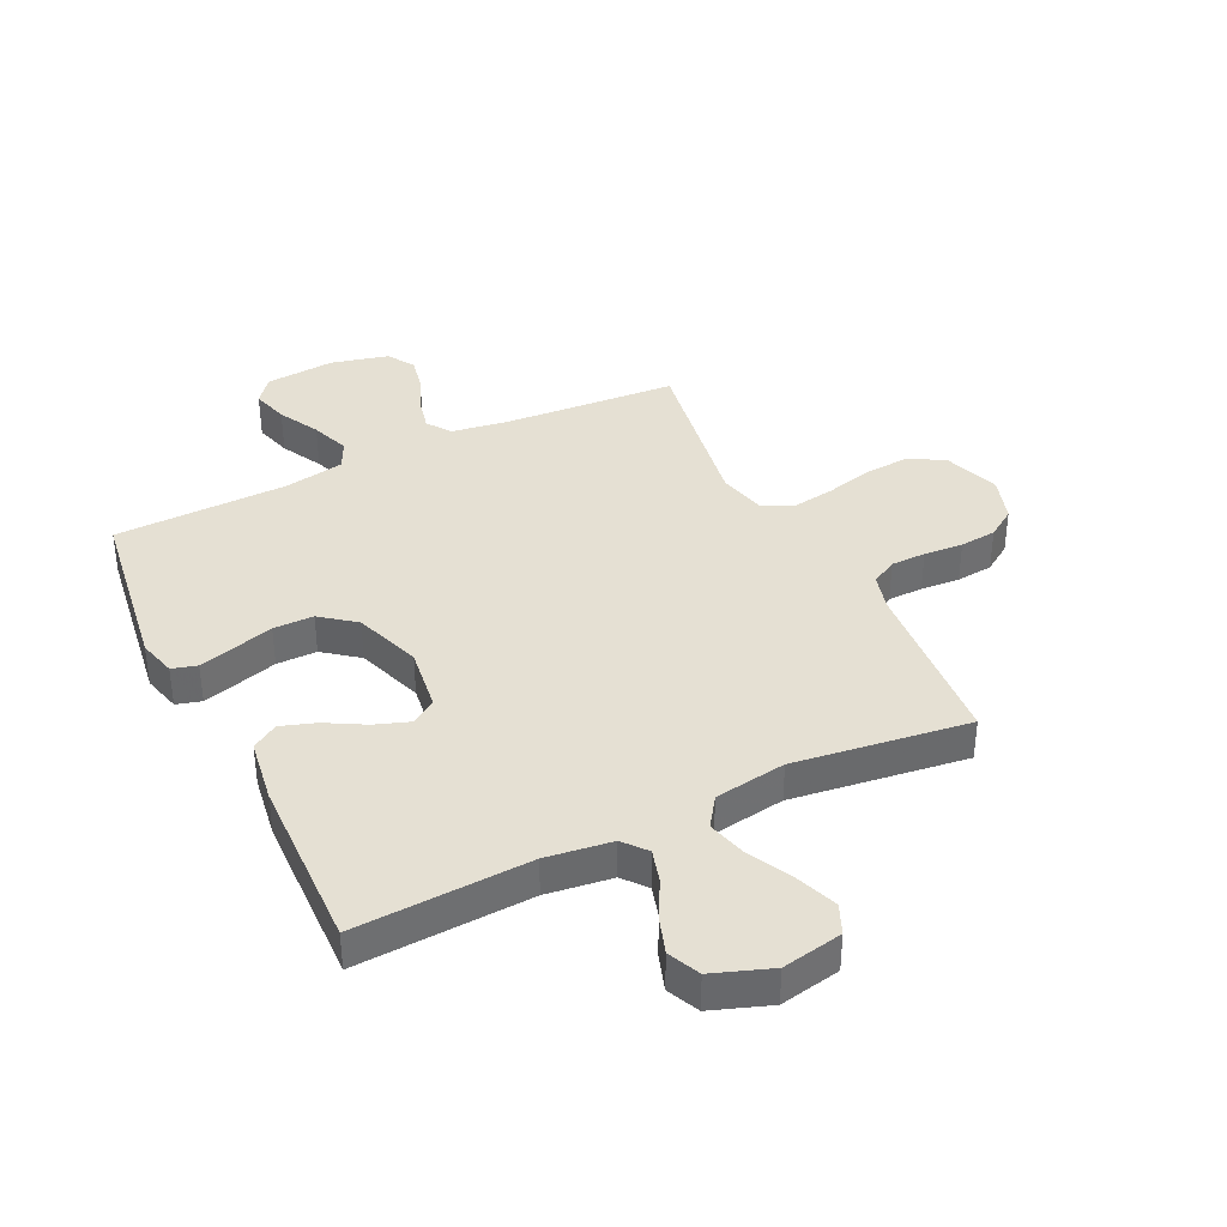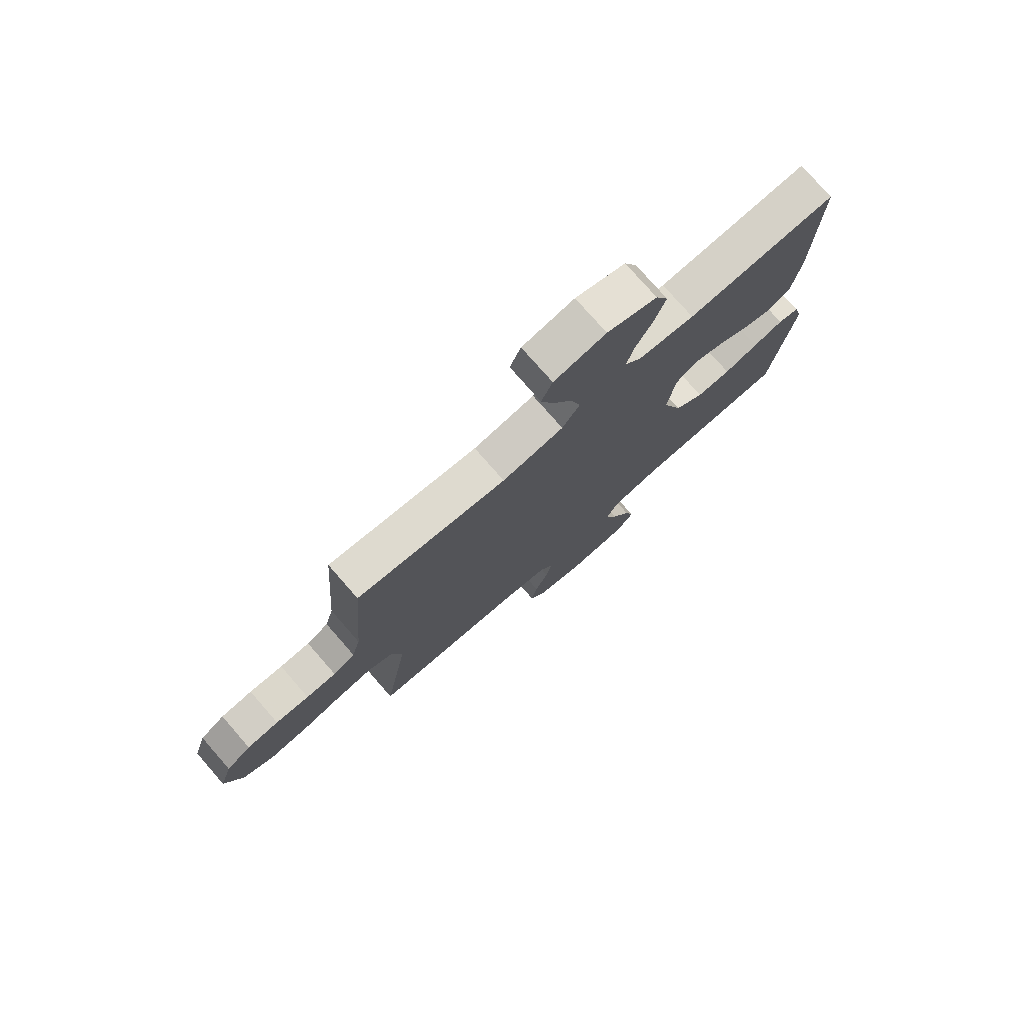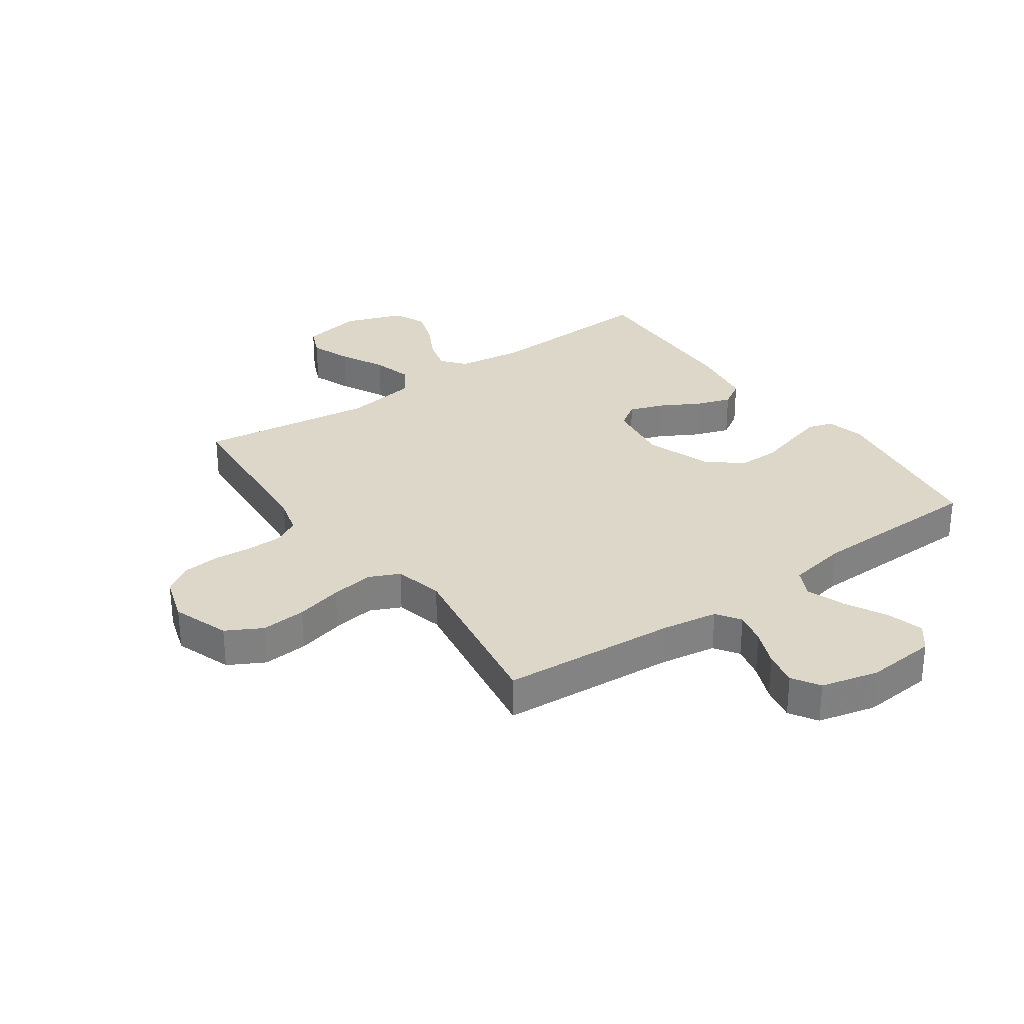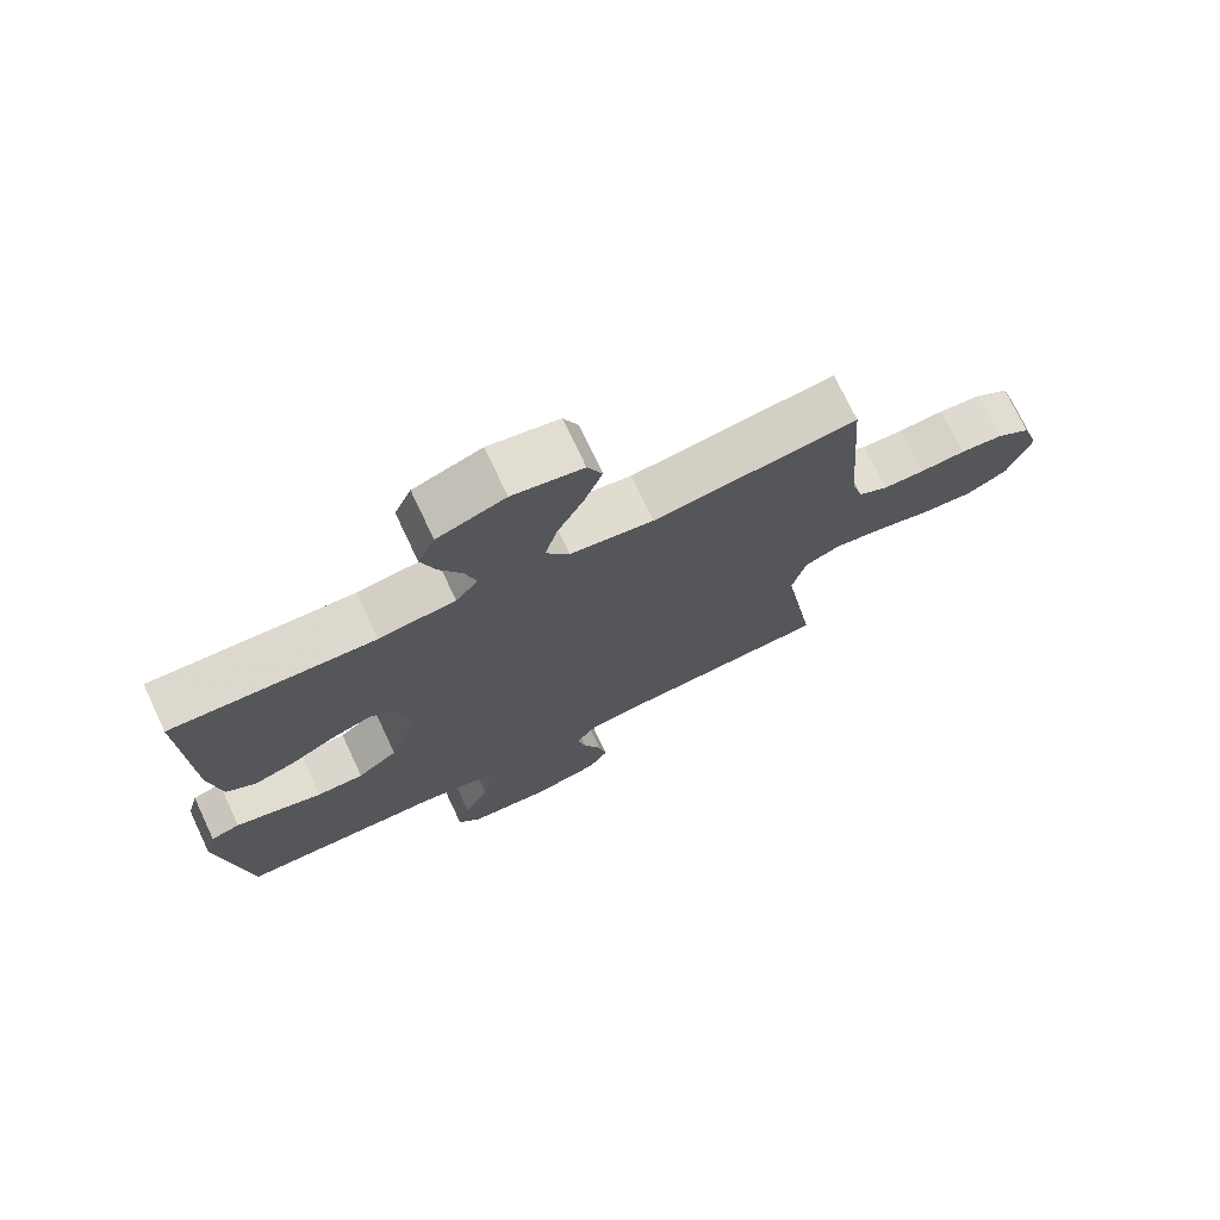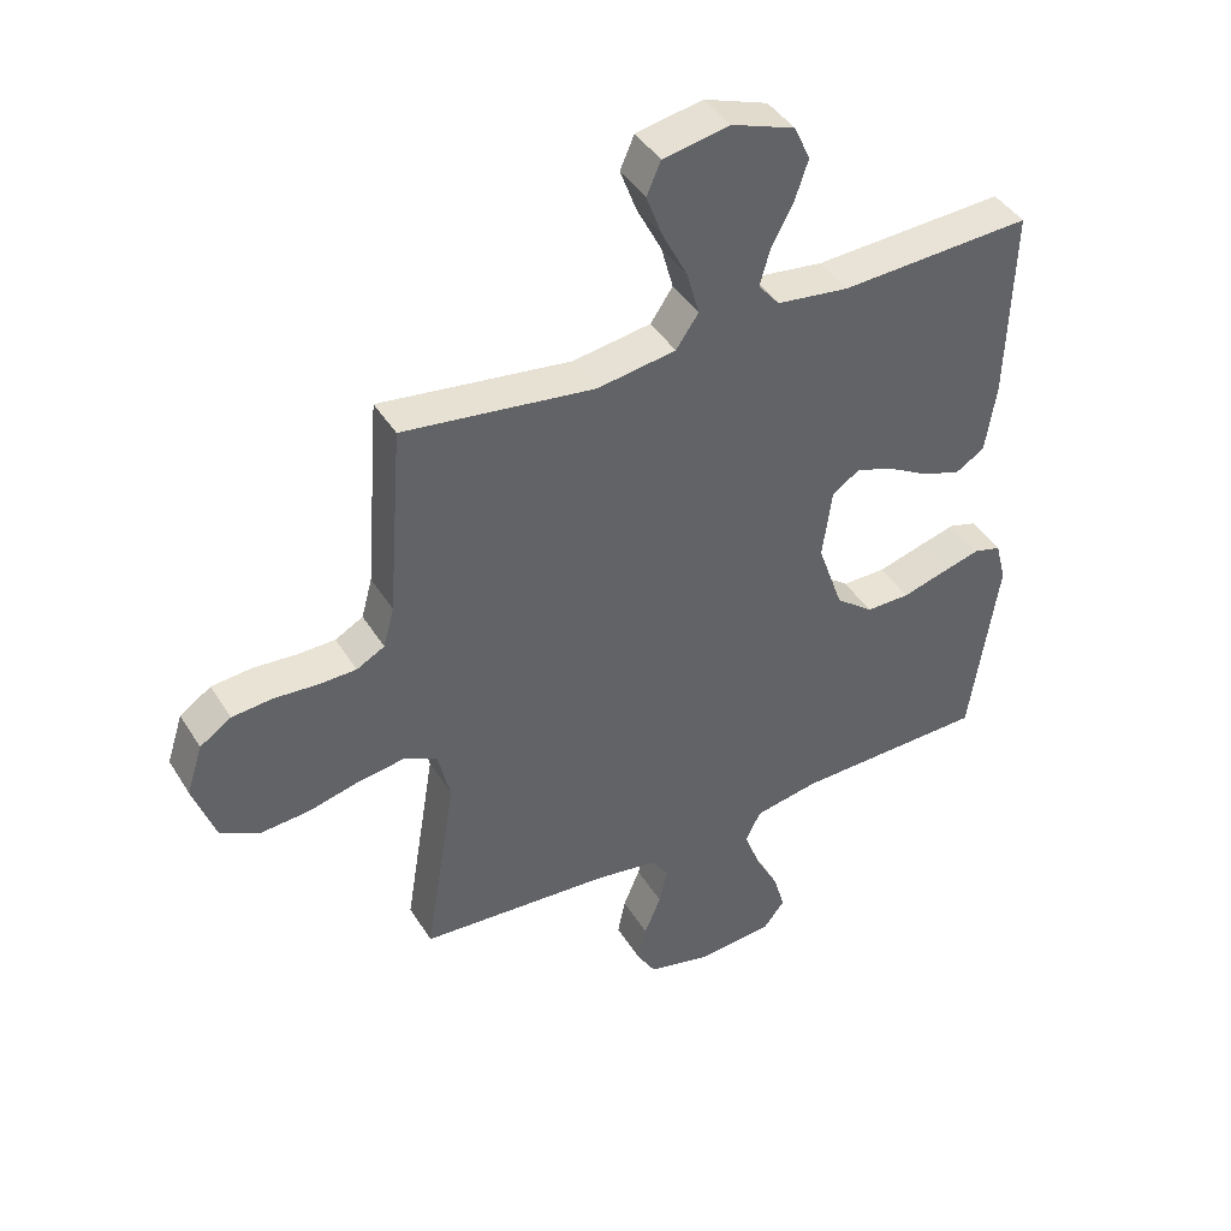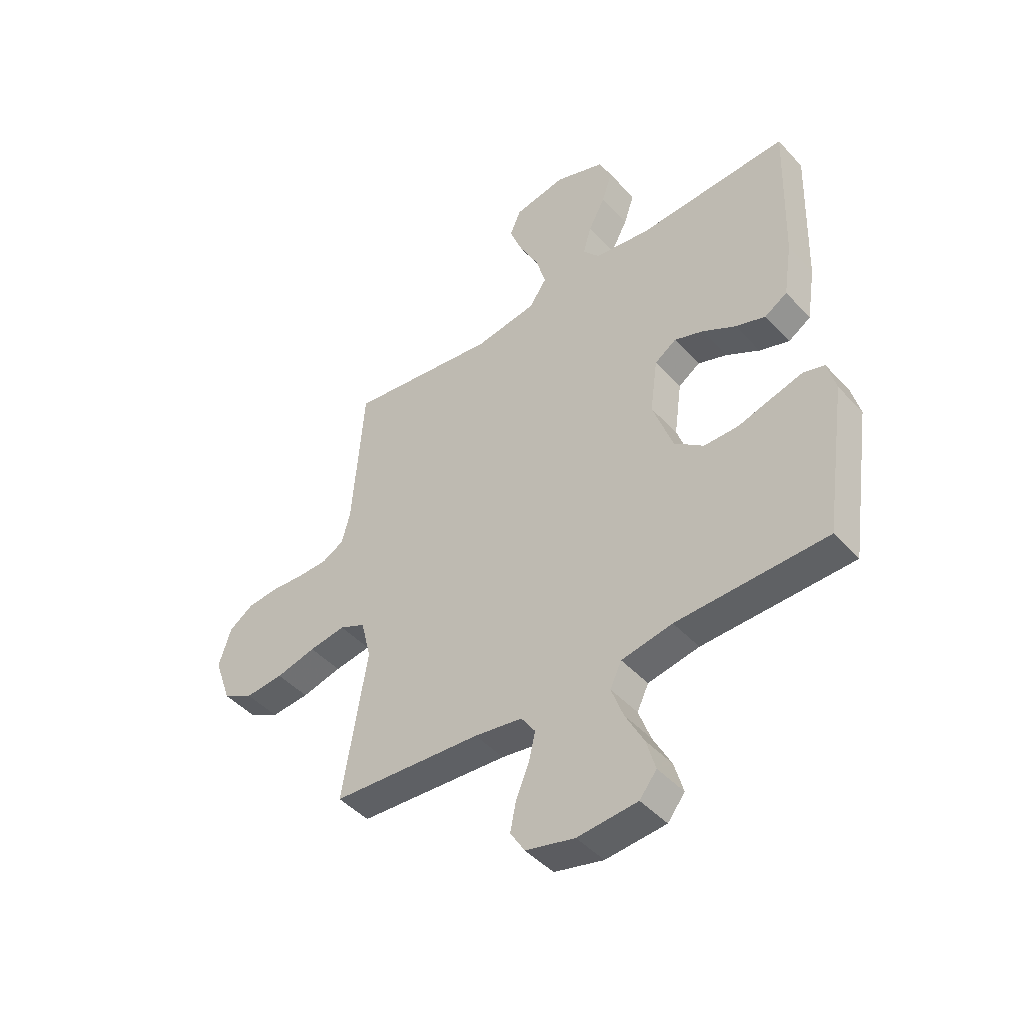
<metadata>
{"format":"obj","ext":"obj","renderer":"f3d","projection":"perspective","resolution":1024,"background":"white","views":[{"elev":37.9,"azim":-25.9,"up":"+Y"},{"elev":76.8,"azim":138.8,"up":"+Z"},{"elev":30.3,"azim":144.7,"up":"+Y"},{"elev":73.8,"azim":-25.3,"up":"+Z"},{"elev":42.3,"azim":150.7,"up":"+Z"},{"elev":-45.5,"azim":-140.6,"up":"+Z"}]}
</metadata>
<code>
v 0.5 0.07 -0.5
v 0.2 0.07 -0.521
v 0.104 0.07 -0.536
v 0.076 0.07 -0.577
v 0.089 0.07 -0.633
v 0.115 0.07 -0.696
v 0.127 0.07 -0.755
v 0.098 0.07 -0.802
v 0 0.07 -0.826
v -0.12 0.07 -0.816
v -0.154 0.07 -0.773
v -0.136 0.07 -0.71
v -0.099 0.07 -0.64
v -0.075 0.07 -0.574
v -0.098 0.07 -0.526
v -0.2 0.07 -0.507
v -0.5 0.07 -0.5
v -0.544 0.07 -0.2
v -0.527 0.07 -0.135
v -0.484 0.07 -0.123
v -0.423 0.07 -0.14
v -0.354 0.07 -0.16
v -0.285 0.07 -0.16
v -0.226 0.07 -0.114
v -0.186 0.07 0
v -0.201 0.07 0.11
v -0.244 0.07 0.139
v -0.303 0.07 0.118
v -0.369 0.07 0.081
v -0.429 0.07 0.061
v -0.474 0.07 0.089
v -0.491 0.07 0.2
v -0.5 0.07 0.5
v -0.2 0.07 0.485
v -0.087 0.07 0.5
v -0.054 0.07 0.54
v -0.07 0.07 0.597
v -0.104 0.07 0.661
v -0.125 0.07 0.724
v -0.1 0.07 0.779
v 0 0.07 0.815
v 0.104 0.07 0.795
v 0.126 0.07 0.744
v 0.1 0.07 0.675
v 0.061 0.07 0.599
v 0.042 0.07 0.53
v 0.077 0.07 0.479
v 0.2 0.07 0.46
v 0.5 0.07 0.5
v 0.523 0.07 0.2
v 0.54 0.07 0.137
v 0.584 0.07 0.113
v 0.644 0.07 0.112
v 0.711 0.07 0.117
v 0.774 0.07 0.111
v 0.823 0.07 0.078
v 0.848 0.07 0
v 0.814 0.07 -0.097
v 0.753 0.07 -0.13
v 0.676 0.07 -0.124
v 0.596 0.07 -0.104
v 0.523 0.07 -0.093
v 0.471 0.07 -0.117
v 0.451 0.07 -0.2
v 0.5 0 -0.5
v 0.2 0 -0.521
v 0.104 0 -0.536
v 0.076 0 -0.577
v 0.089 0 -0.633
v 0.115 0 -0.696
v 0.127 0 -0.755
v 0.098 0 -0.802
v 0 0 -0.826
v -0.12 0 -0.816
v -0.154 0 -0.773
v -0.136 0 -0.71
v -0.099 0 -0.64
v -0.075 0 -0.574
v -0.098 0 -0.526
v -0.2 0 -0.507
v -0.5 0 -0.5
v -0.544 0 -0.2
v -0.527 0 -0.135
v -0.484 0 -0.123
v -0.423 0 -0.14
v -0.354 0 -0.16
v -0.285 0 -0.16
v -0.226 0 -0.114
v -0.186 0 0
v -0.201 0 0.11
v -0.244 0 0.139
v -0.303 0 0.118
v -0.369 0 0.081
v -0.429 0 0.061
v -0.474 0 0.089
v -0.491 0 0.2
v -0.5 0 0.5
v -0.2 0 0.485
v -0.087 0 0.5
v -0.054 0 0.54
v -0.07 0 0.597
v -0.104 0 0.661
v -0.125 0 0.724
v -0.1 0 0.779
v 0 0 0.815
v 0.104 0 0.795
v 0.126 0 0.744
v 0.1 0 0.675
v 0.061 0 0.599
v 0.042 0 0.53
v 0.077 0 0.479
v 0.2 0 0.46
v 0.5 0 0.5
v 0.523 0 0.2
v 0.54 0 0.137
v 0.584 0 0.113
v 0.644 0 0.112
v 0.711 0 0.117
v 0.774 0 0.111
v 0.823 0 0.078
v 0.848 0 0
v 0.814 0 -0.097
v 0.753 0 -0.13
v 0.676 0 -0.124
v 0.596 0 -0.104
v 0.523 0 -0.093
v 0.471 0 -0.117
v 0.451 0 -0.2
f 58 59 60 61
f 58 61 62
f 57 58 62
f 56 57 62
f 53 54 55 56
f 52 53 56 62
f 51 52 62 63
f 48 49 50
f 47 48 50 51
f 42 43 44 45
f 42 45 46
f 41 42 46
f 40 41 46
f 37 38 39 40
f 36 37 40 46
f 35 36 46 47
f 31 32 33 34
f 28 29 30 31
f 27 28 31 34
f 26 27 34 35
f 19 20 21 22
f 17 18 19 22
f 16 17 22 23
f 15 16 23 24
f 10 11 12 13
f 10 13 14
f 9 10 14
f 8 9 14
f 5 6 7 8
f 4 5 8 14
f 3 4 14 15
f 64 1 2
f 63 64 2 3
f 25 26 35 47
f 25 47 51 63
f 24 25 63
f 3 15 24 63
f 125 124 123 122
f 126 125 122
f 126 122 121
f 126 121 120
f 120 119 118 117
f 126 120 117 116
f 127 126 116 115
f 114 113 112
f 115 114 112 111
f 109 108 107 106
f 110 109 106
f 110 106 105
f 110 105 104
f 104 103 102 101
f 110 104 101 100
f 111 110 100 99
f 98 97 96 95
f 95 94 93 92
f 98 95 92 91
f 99 98 91 90
f 86 85 84 83
f 86 83 82 81
f 87 86 81 80
f 88 87 80 79
f 77 76 75 74
f 78 77 74
f 78 74 73
f 78 73 72
f 72 71 70 69
f 78 72 69 68
f 79 78 68 67
f 66 65 128
f 67 66 128 127
f 111 99 90 89
f 127 115 111 89
f 127 89 88
f 127 88 79 67
f 1 65 66 2
f 2 66 67 3
f 3 67 68 4
f 4 68 69 5
f 5 69 70 6
f 6 70 71 7
f 7 71 72 8
f 8 72 73 9
f 9 73 74 10
f 10 74 75 11
f 11 75 76 12
f 12 76 77 13
f 13 77 78 14
f 14 78 79 15
f 15 79 80 16
f 16 80 81 17
f 17 81 82 18
f 18 82 83 19
f 19 83 84 20
f 20 84 85 21
f 21 85 86 22
f 22 86 87 23
f 23 87 88 24
f 24 88 89 25
f 25 89 90 26
f 26 90 91 27
f 27 91 92 28
f 28 92 93 29
f 29 93 94 30
f 30 94 95 31
f 31 95 96 32
f 32 96 97 33
f 33 97 98 34
f 34 98 99 35
f 35 99 100 36
f 36 100 101 37
f 37 101 102 38
f 38 102 103 39
f 39 103 104 40
f 40 104 105 41
f 41 105 106 42
f 42 106 107 43
f 43 107 108 44
f 44 108 109 45
f 45 109 110 46
f 46 110 111 47
f 47 111 112 48
f 48 112 113 49
f 49 113 114 50
f 50 114 115 51
f 51 115 116 52
f 52 116 117 53
f 53 117 118 54
f 54 118 119 55
f 55 119 120 56
f 56 120 121 57
f 57 121 122 58
f 58 122 123 59
f 59 123 124 60
f 60 124 125 61
f 61 125 126 62
f 62 126 127 63
f 63 127 128 64
f 64 128 65 1

</code>
